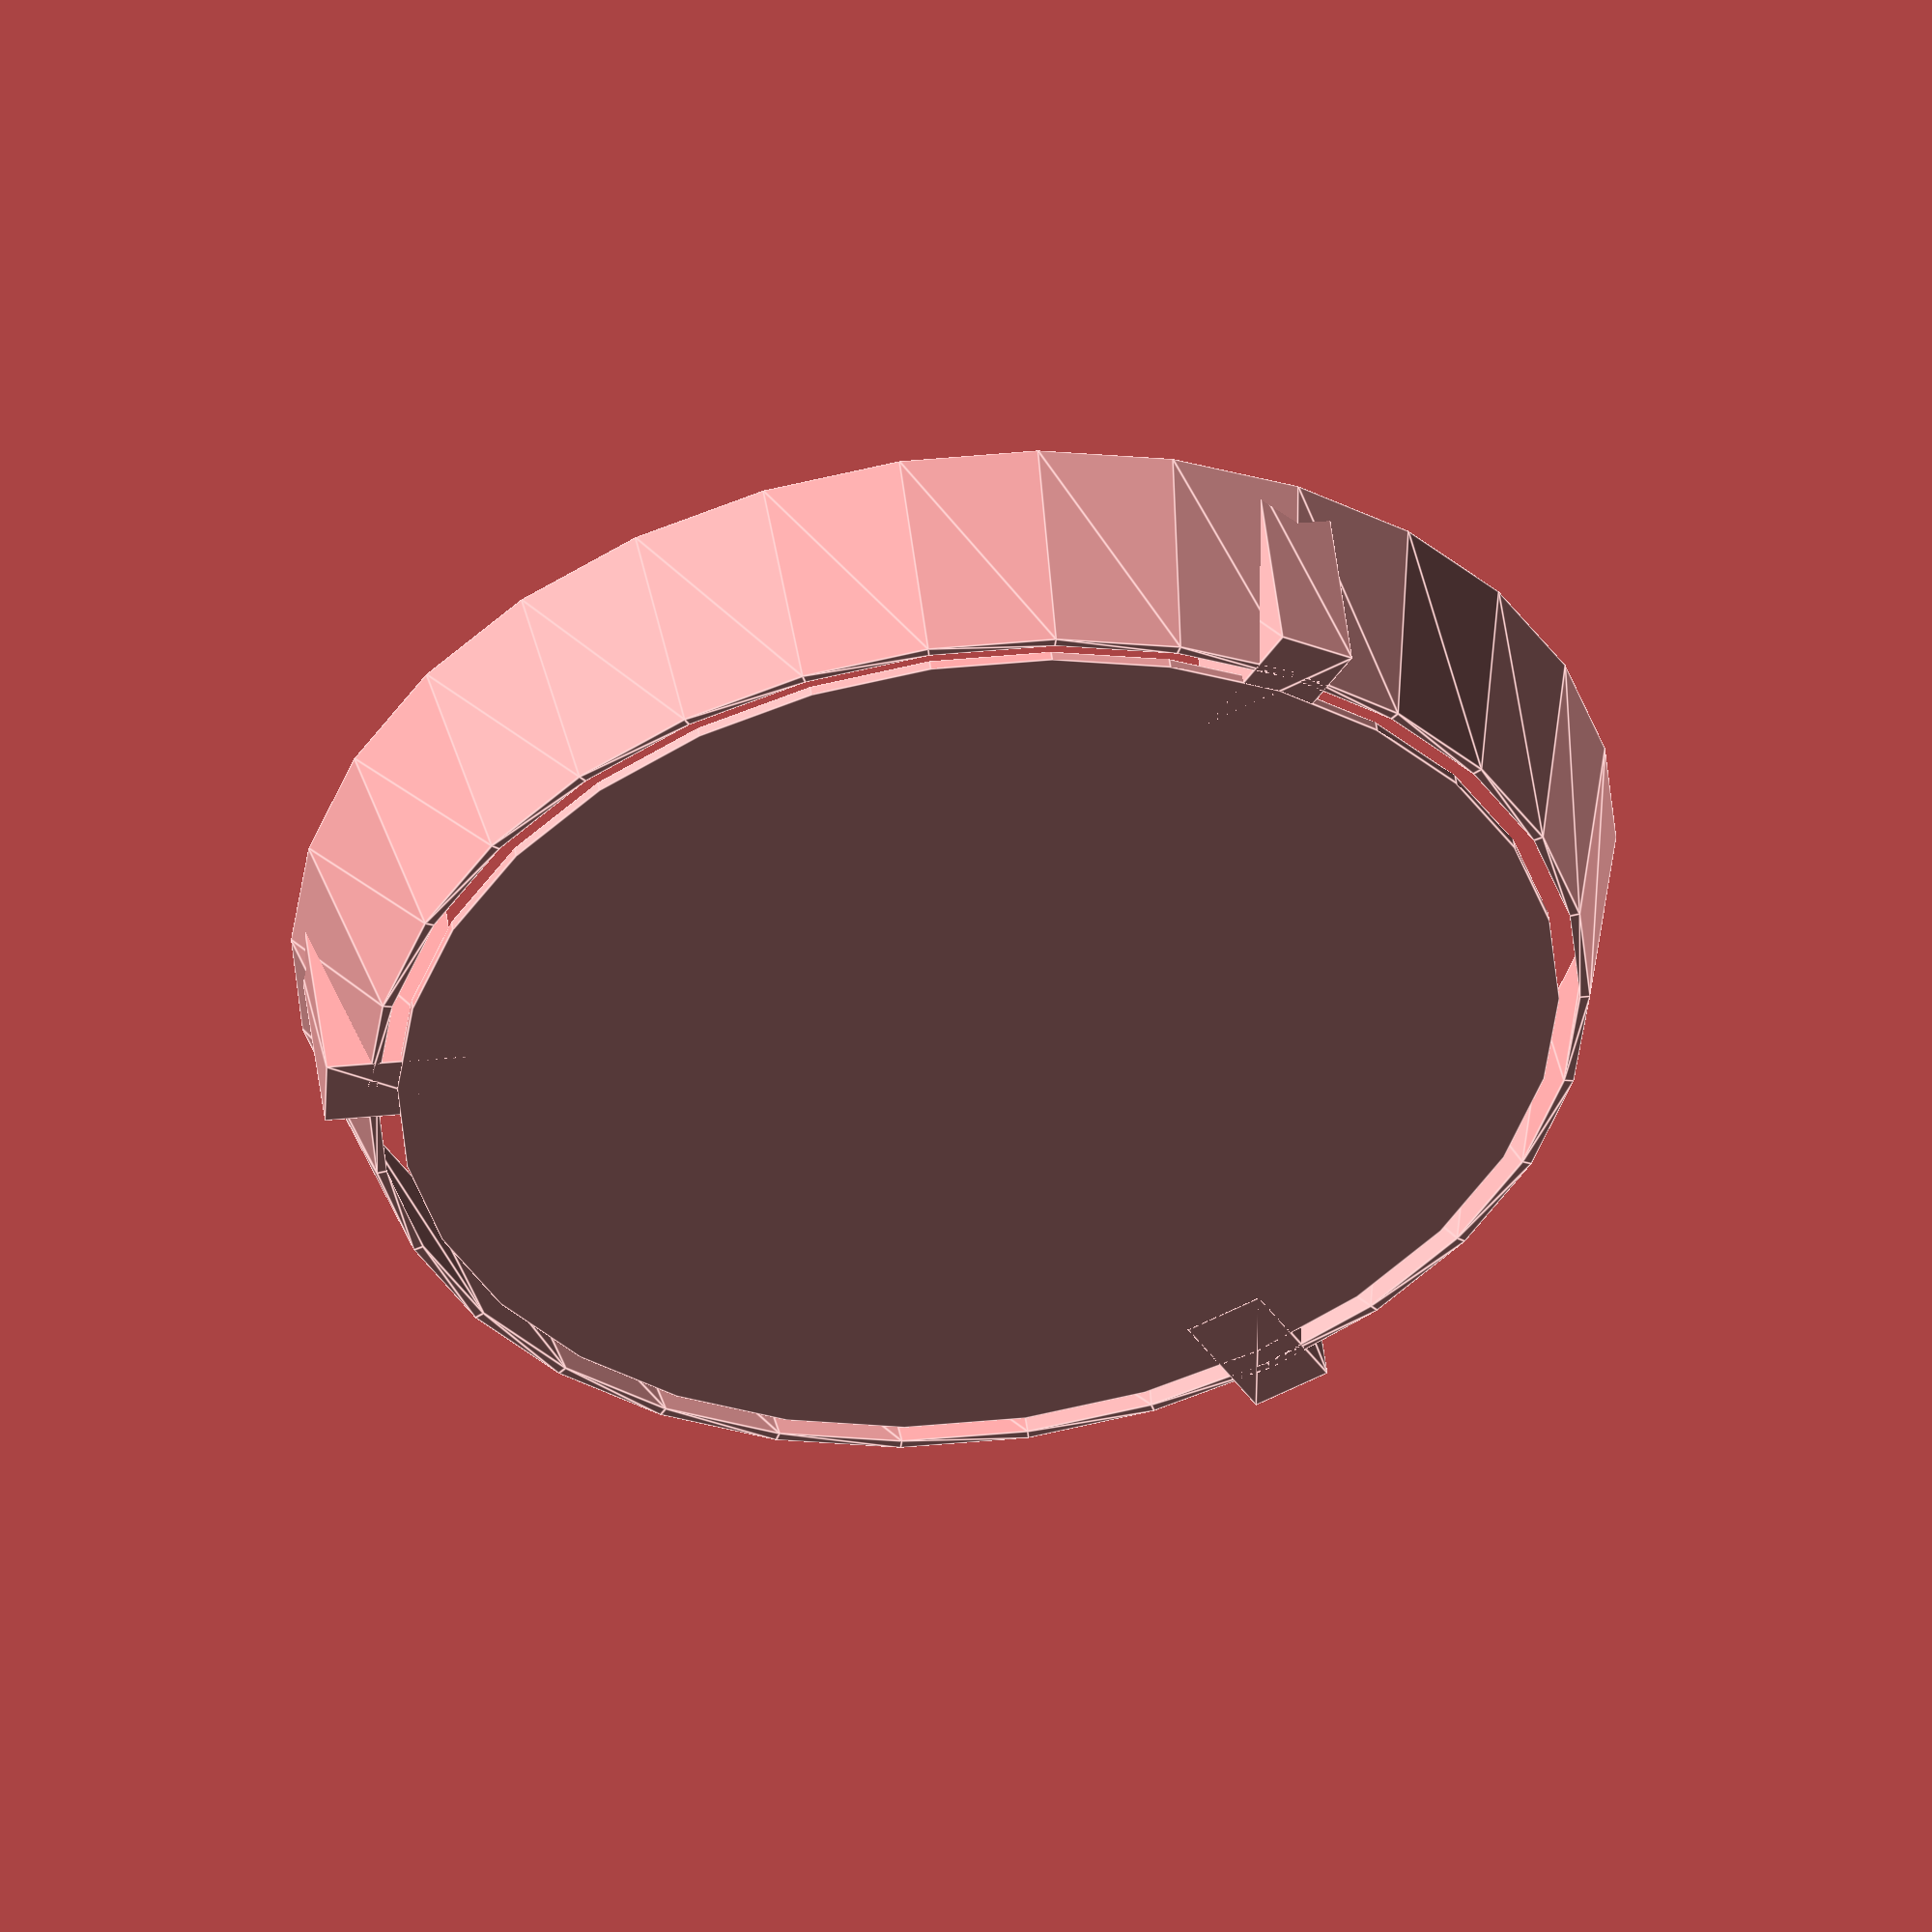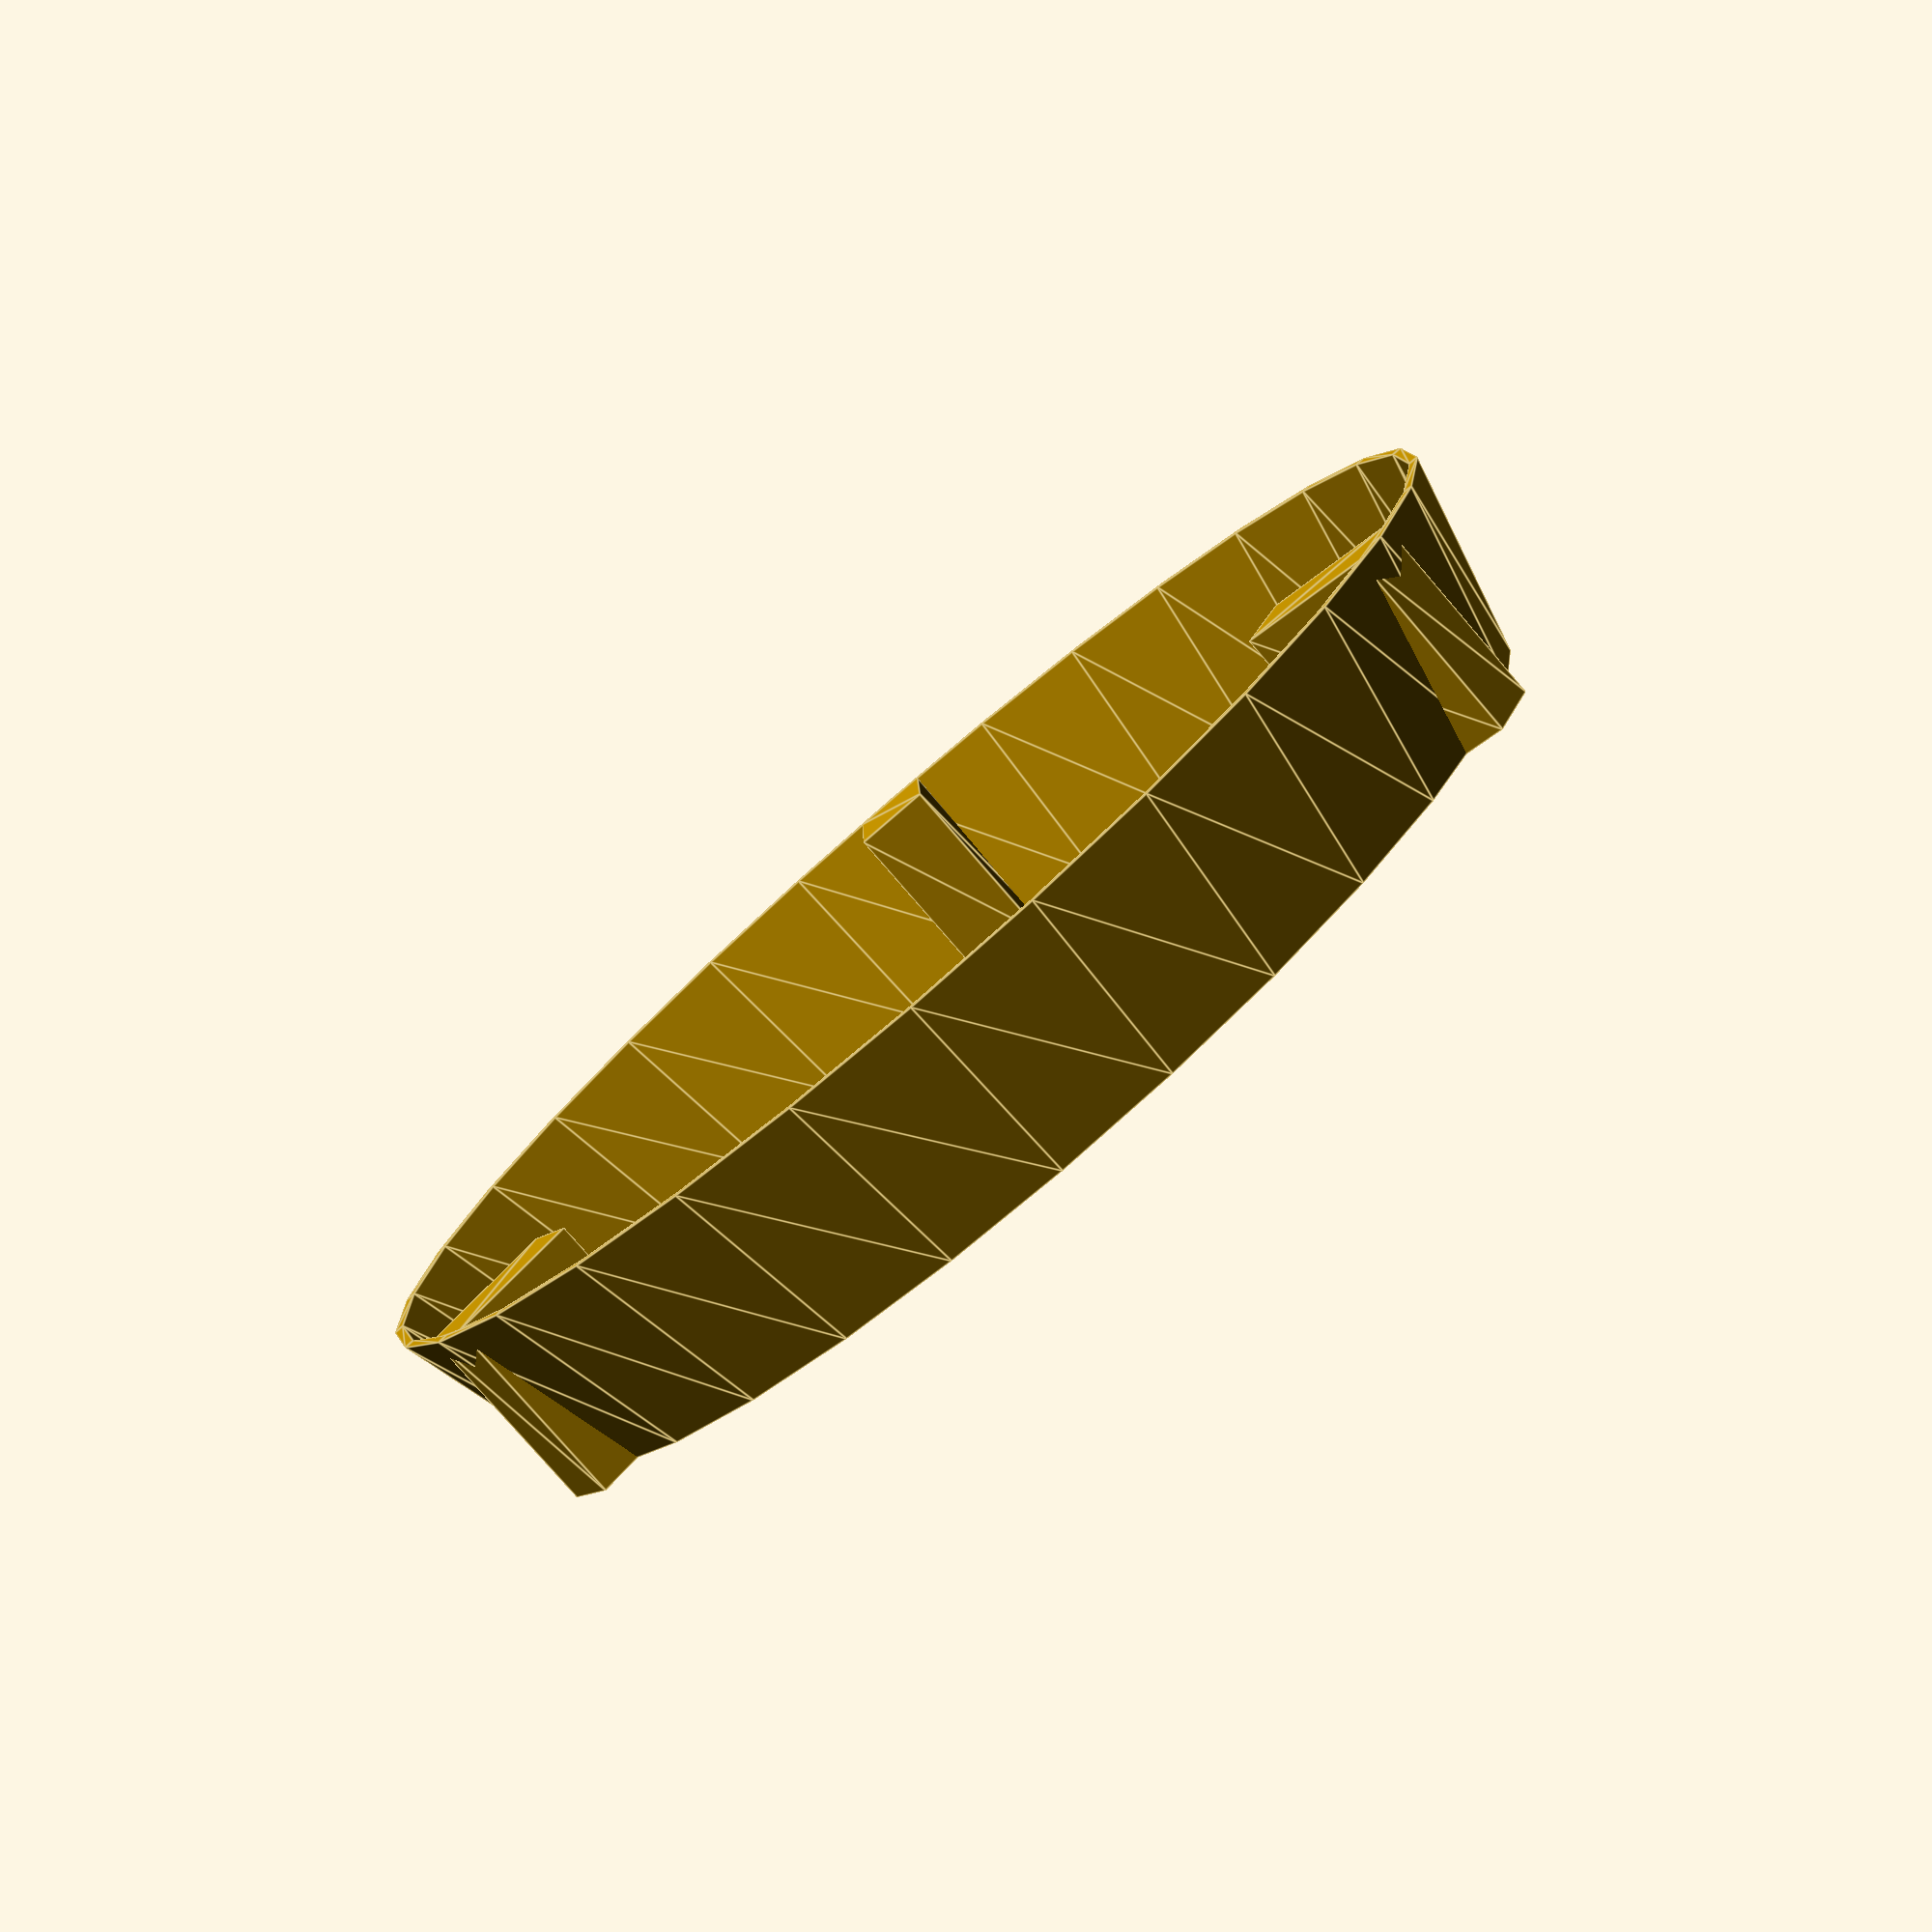
<openscad>
module radiationshield(sukima = 15){
//放射シールド
rotate_extrude()

polygon( points=[
   
//[55,20+sukima],
[60,20],
[65,0],
[64,0],
[59,20],
//[54,20+sukima],

] );
};

translate ([0,0,0])radiationshield(15);

module radiationsheild_boss() {
for ( i = [0 : 3] ){
rotate ([0,0,i*120]) 
linear_extrude(height = 20, center = false, convexity = 10, twist = 0)
 polygon( points=[
[64,4],
[64,-4],
[50,-4],
[50,4],
    ]);
}
};

radiationsheild_boss();
translate ([0,0,19])cylinder (r1 = 57, r2 = 57, h= 1);

</openscad>
<views>
elev=130.5 azim=241.3 roll=186.9 proj=o view=edges
elev=258.9 azim=212.2 roll=319.3 proj=p view=edges
</views>
